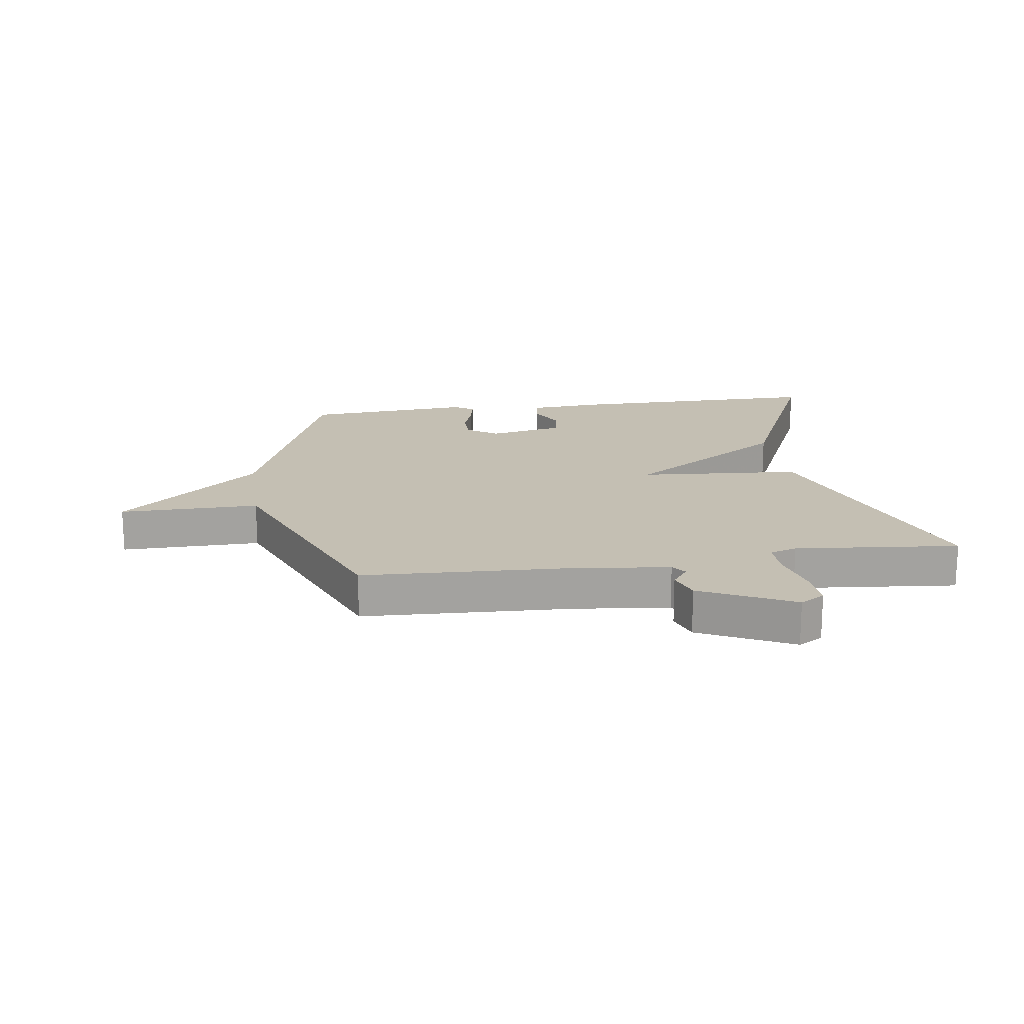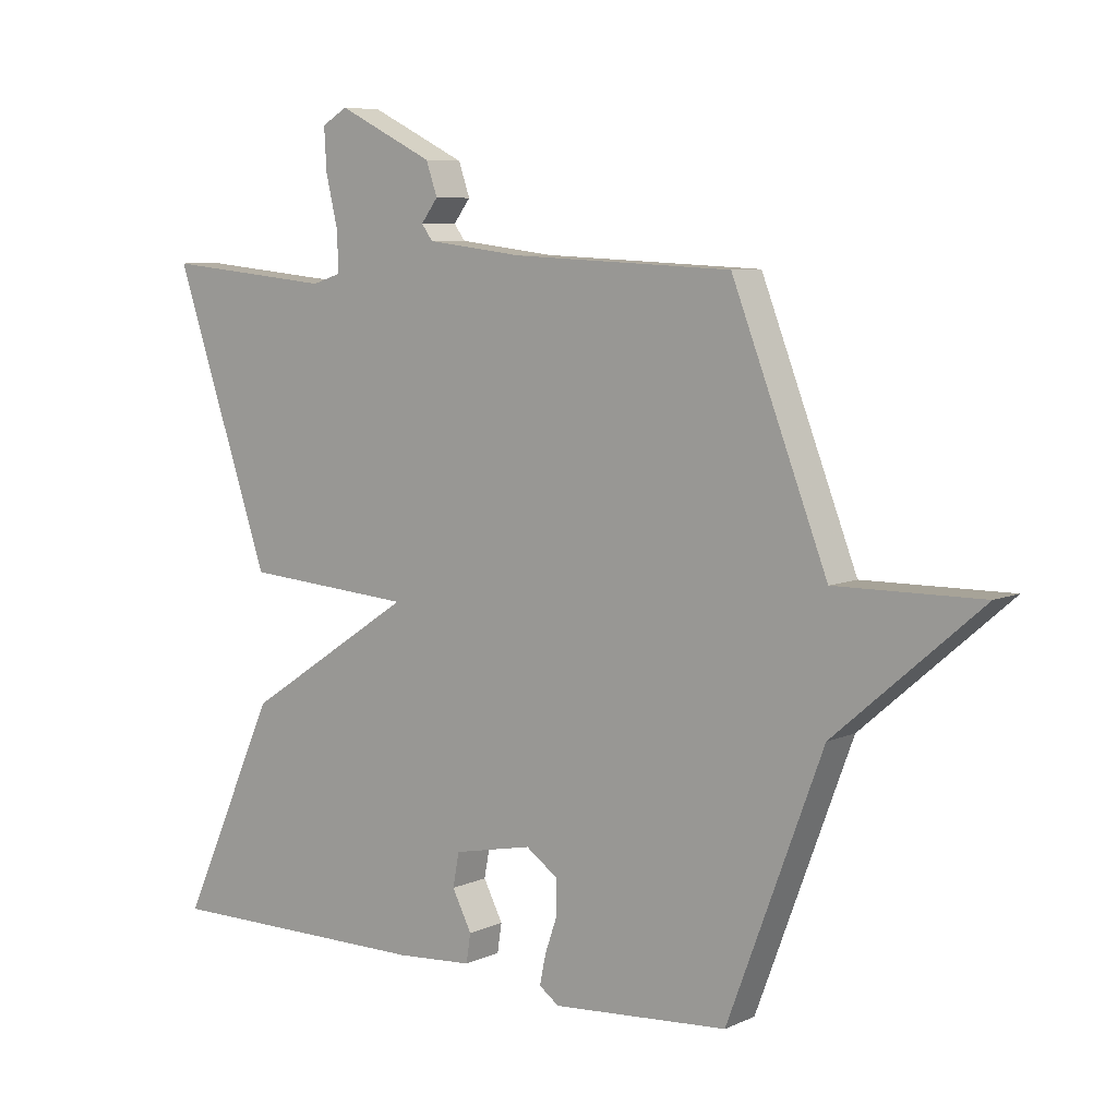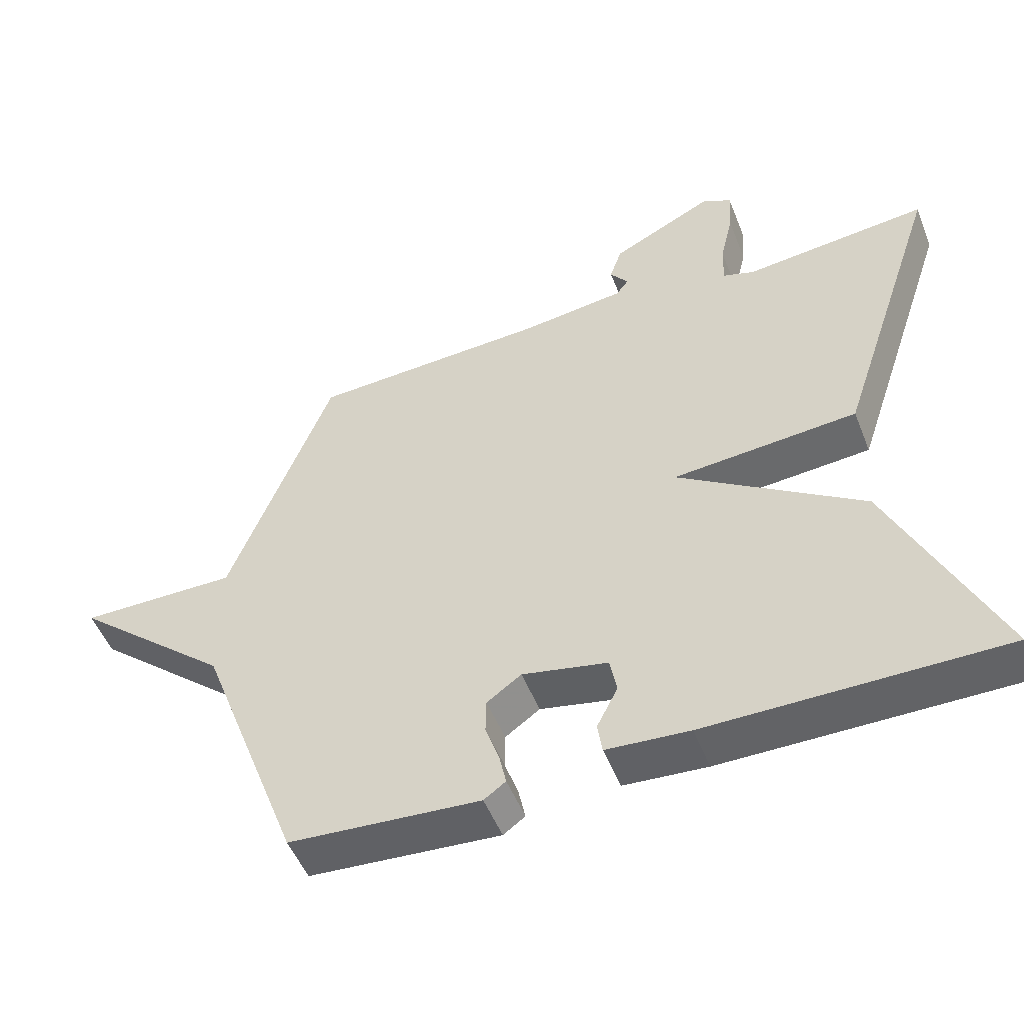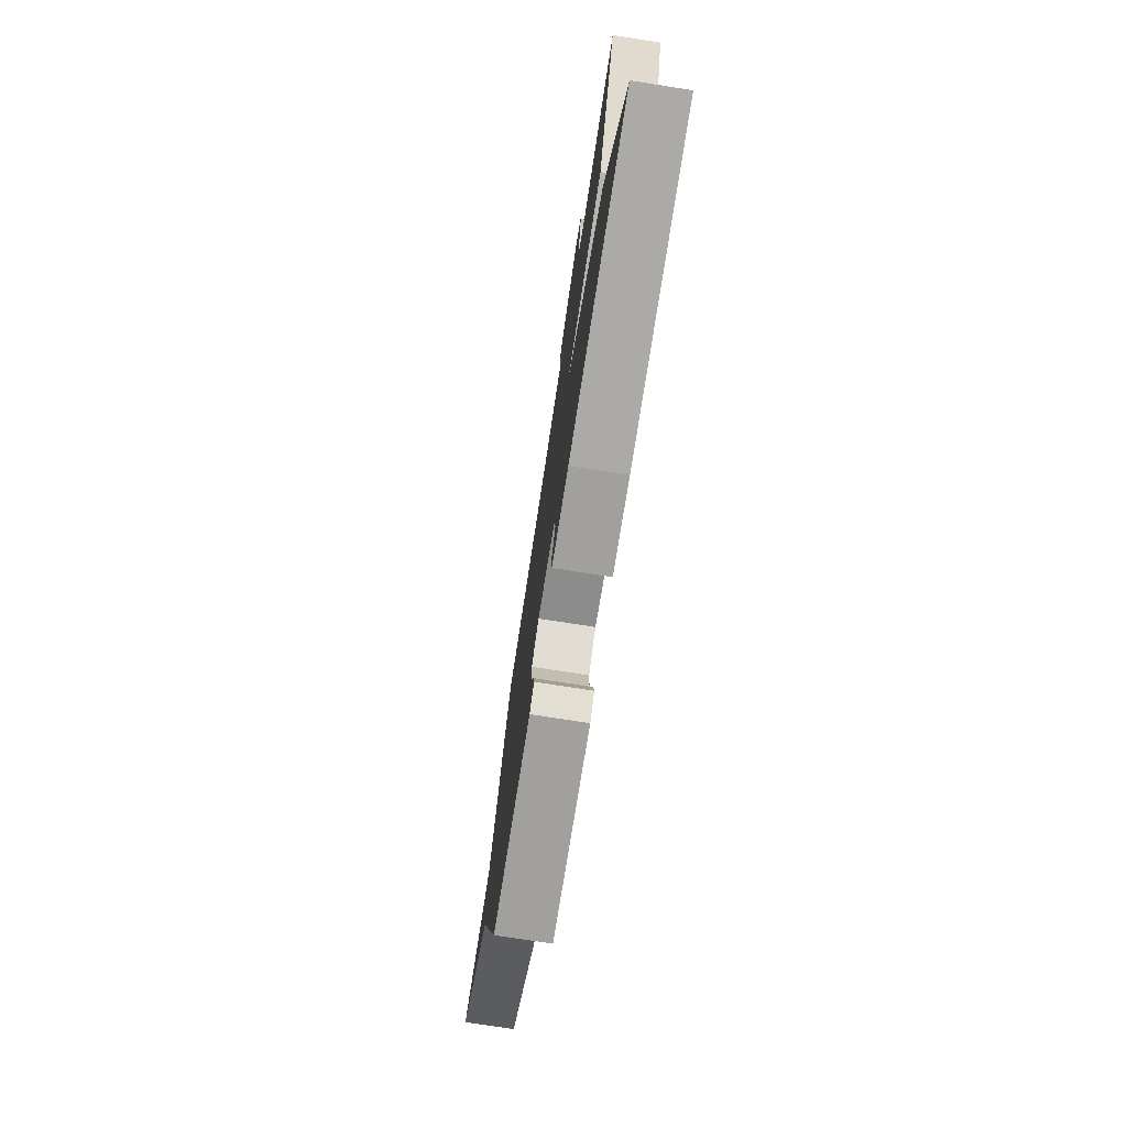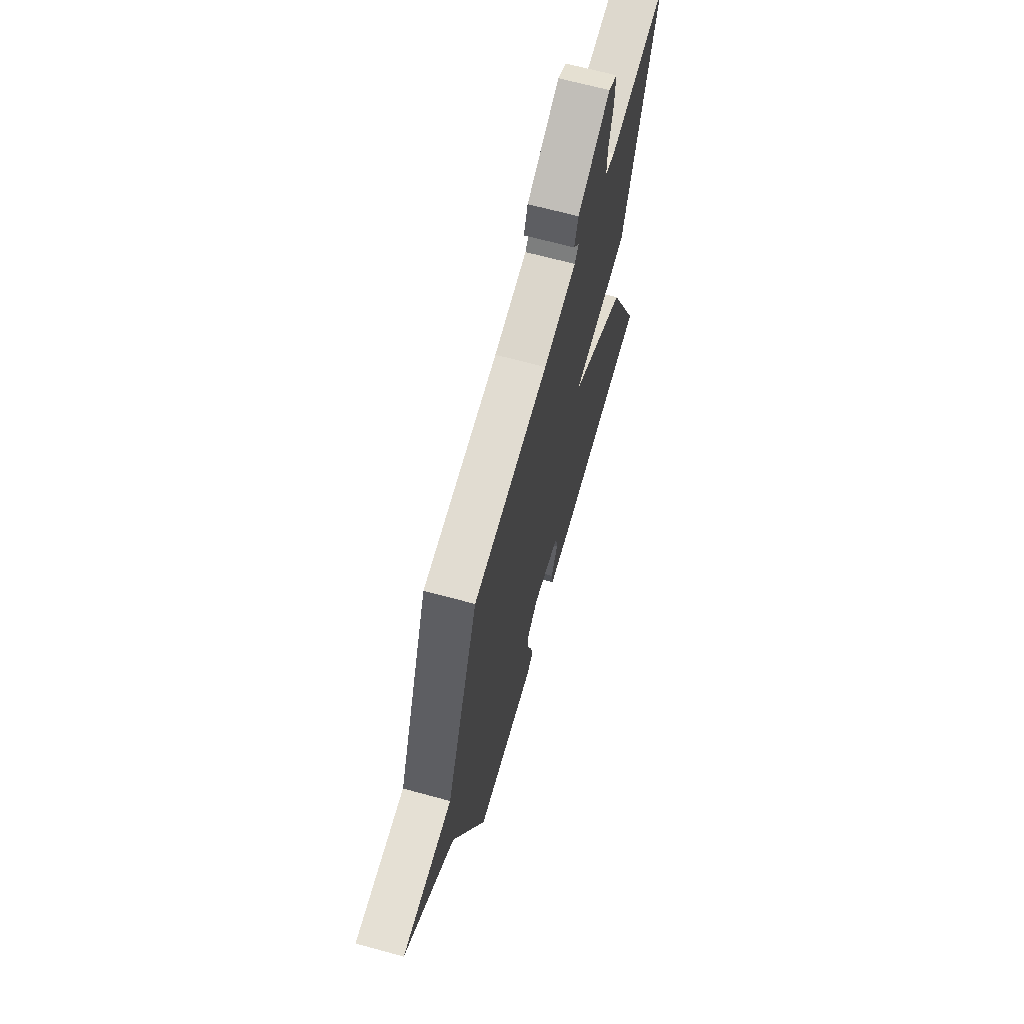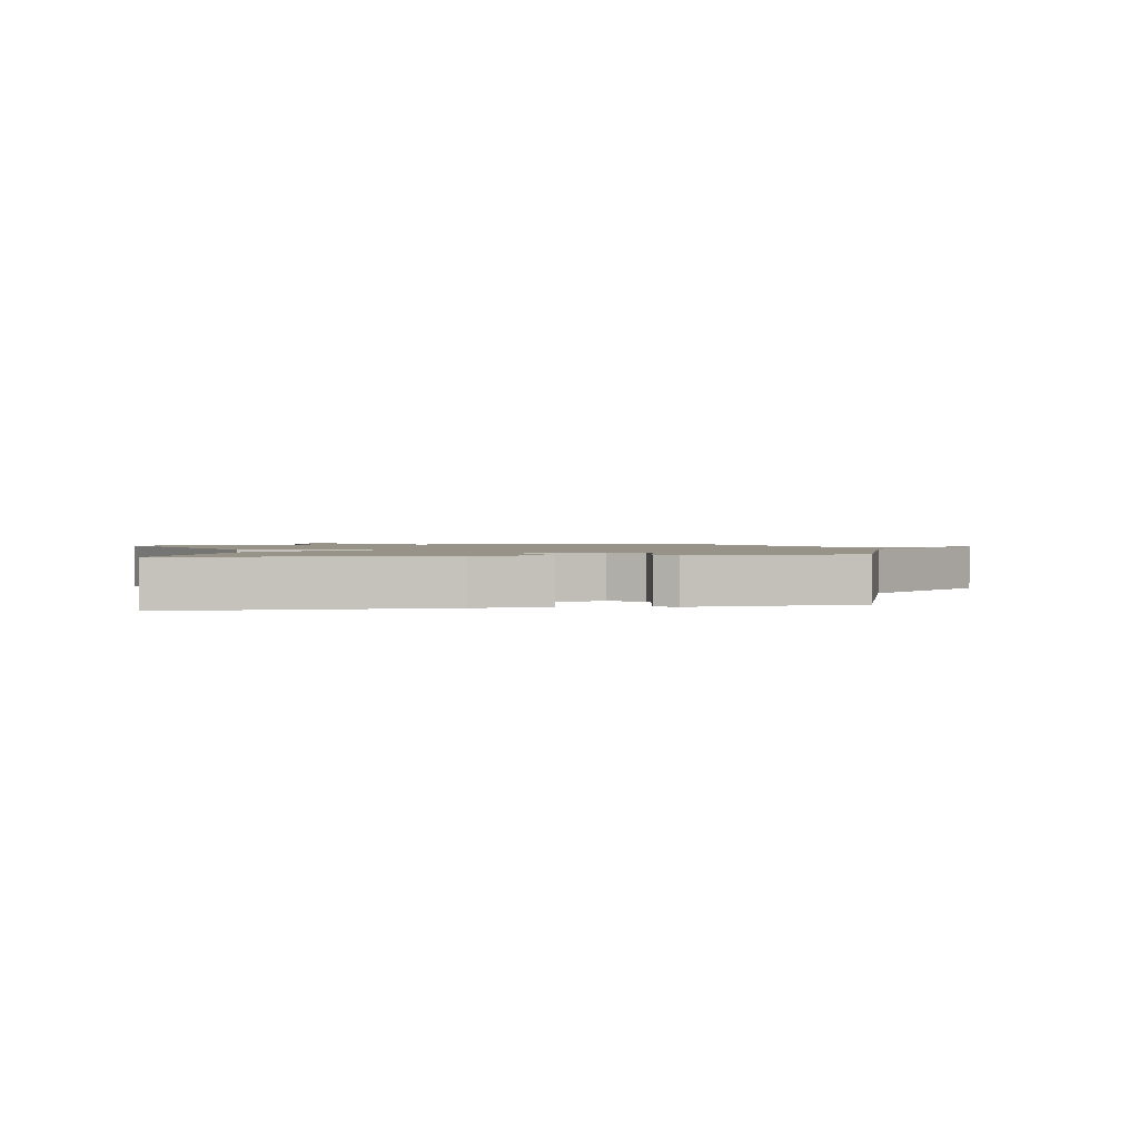
<metadata>
{"format":"obj","ext":"obj","renderer":"f3d","projection":"perspective","resolution":1024,"background":"white","views":[{"elev":17.8,"azim":-8.4,"up":"+Y"},{"elev":7.2,"azim":-141.9,"up":"+Z"},{"elev":-51.0,"azim":21.3,"up":"+Z"},{"elev":-75.9,"azim":81.2,"up":"+Z"},{"elev":66.3,"azim":-74.6,"up":"+Z"},{"elev":1.5,"azim":168.6,"up":"+Y"}]}
</metadata>
<code>
v 0.5 0.07 -0.5
v 0.069 0.07 -0.499
v -0.053 0.07 -0.49
v -0.06 0.07 -0.444
v -0.029 0.07 -0.383
v -0.039 0.07 -0.329
v -0.165 0.07 -0.303
v -0.216 0.07 -0.339
v -0.217 0.07 -0.392
v -0.197 0.07 -0.45
v -0.187 0.07 -0.498
v -0.219 0.07 -0.521
v -0.5 0.07 -0.5
v -0.652 0.07 -0.094
v -0.885 0.07 0.108
v -0.652 0.07 0.106
v -0.5 0.07 0.5
v -0.15 0.07 0.516
v 0.004 0.07 0.535
v 0.022 0.07 0.559
v -0.005 0.07 0.595
v 0.013 0.07 0.647
v 0.166 0.07 0.723
v 0.207 0.07 0.699
v 0.203 0.07 0.632
v 0.184 0.07 0.551
v 0.182 0.07 0.488
v 0.228 0.07 0.473
v 0.5 0.07 0.5
v 0.346 0.07 0.042
v 0.074 0.07 0.021
v 0.346 0.07 -0.158
v 0.5 0 -0.5
v 0.069 0 -0.499
v -0.053 0 -0.49
v -0.06 0 -0.444
v -0.029 0 -0.383
v -0.039 0 -0.329
v -0.165 0 -0.303
v -0.216 0 -0.339
v -0.217 0 -0.392
v -0.197 0 -0.45
v -0.187 0 -0.498
v -0.219 0 -0.521
v -0.5 0 -0.5
v -0.652 0 -0.094
v -0.885 0 0.108
v -0.652 0 0.106
v -0.5 0 0.5
v -0.15 0 0.516
v 0.004 0 0.535
v 0.022 0 0.559
v -0.005 0 0.595
v 0.013 0 0.647
v 0.166 0 0.723
v 0.207 0 0.699
v 0.203 0 0.632
v 0.184 0 0.551
v 0.182 0 0.488
v 0.228 0 0.473
v 0.5 0 0.5
v 0.346 0 0.042
v 0.074 0 0.021
v 0.346 0 -0.158
f 1 2 3
f 32 1 3
f 31 32 3
f 28 29 30 31
f 27 28 31
f 26 27 31 3
f 24 25 26
f 23 24 26
f 22 23 26
f 21 22 26
f 20 21 26
f 19 20 26
f 18 19 26
f 16 17 18
f 16 18 26
f 14 15 16
f 13 14 16
f 12 13 16
f 11 12 16
f 10 11 16
f 9 10 16
f 8 9 16
f 7 8 16 26
f 6 7 26
f 5 6 26
f 3 4 5
f 3 5 26
f 35 34 33
f 35 33 64
f 35 64 63
f 63 62 61 60
f 63 60 59
f 35 63 59 58
f 58 57 56
f 58 56 55
f 58 55 54
f 58 54 53
f 58 53 52
f 58 52 51
f 58 51 50
f 50 49 48
f 58 50 48
f 48 47 46
f 48 46 45
f 48 45 44
f 48 44 43
f 48 43 42
f 48 42 41
f 48 41 40
f 58 48 40 39
f 58 39 38
f 58 38 37
f 37 36 35
f 58 37 35
f 1 33 34 2
f 2 34 35 3
f 3 35 36 4
f 4 36 37 5
f 5 37 38 6
f 6 38 39 7
f 7 39 40 8
f 8 40 41 9
f 9 41 42 10
f 10 42 43 11
f 11 43 44 12
f 12 44 45 13
f 13 45 46 14
f 14 46 47 15
f 15 47 48 16
f 16 48 49 17
f 17 49 50 18
f 18 50 51 19
f 19 51 52 20
f 20 52 53 21
f 21 53 54 22
f 22 54 55 23
f 23 55 56 24
f 24 56 57 25
f 25 57 58 26
f 26 58 59 27
f 27 59 60 28
f 28 60 61 29
f 29 61 62 30
f 30 62 63 31
f 31 63 64 32
f 32 64 33 1

</code>
